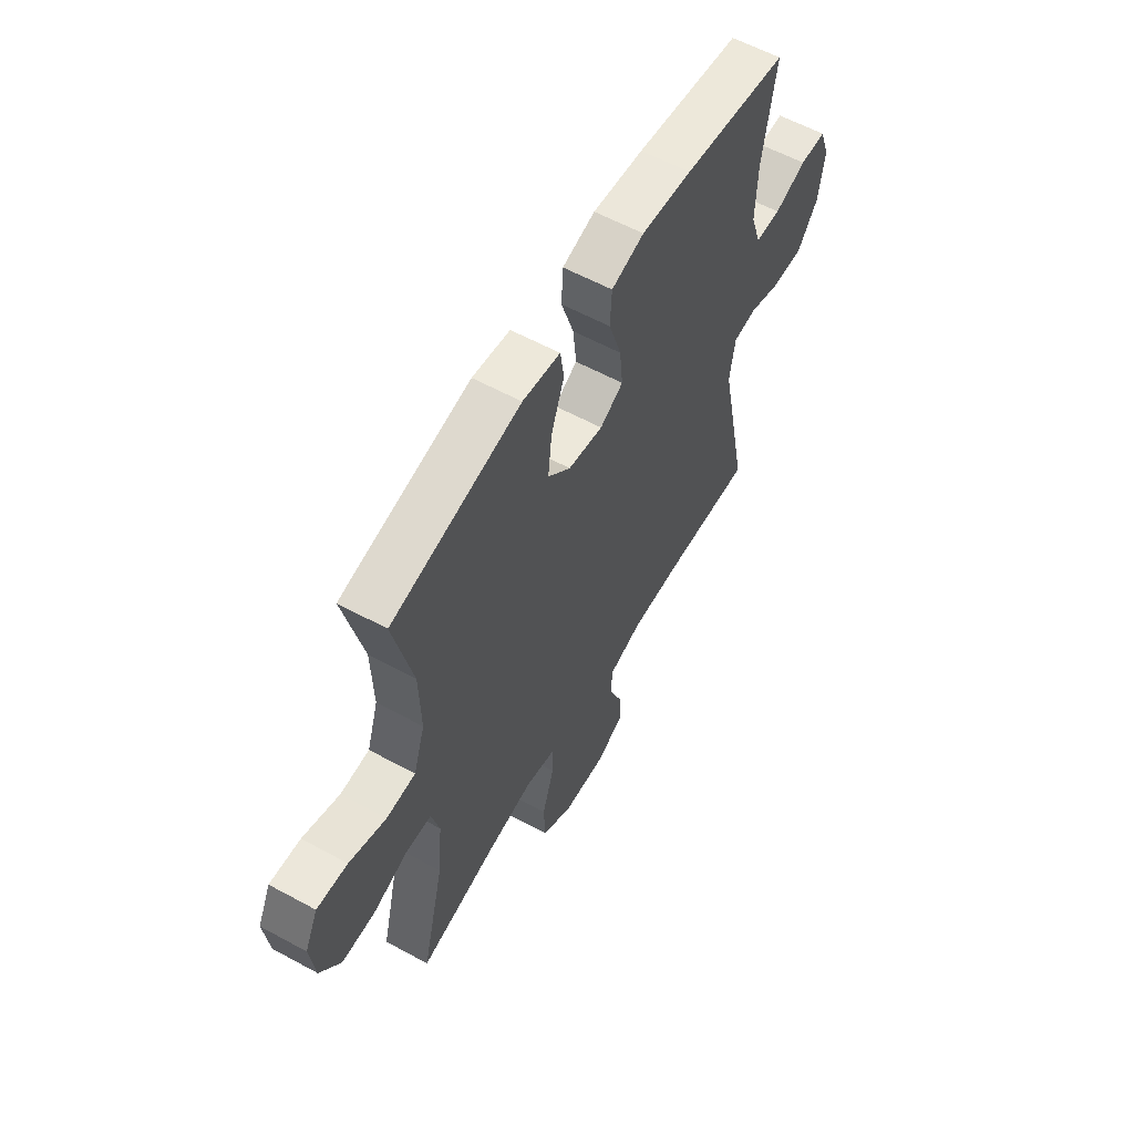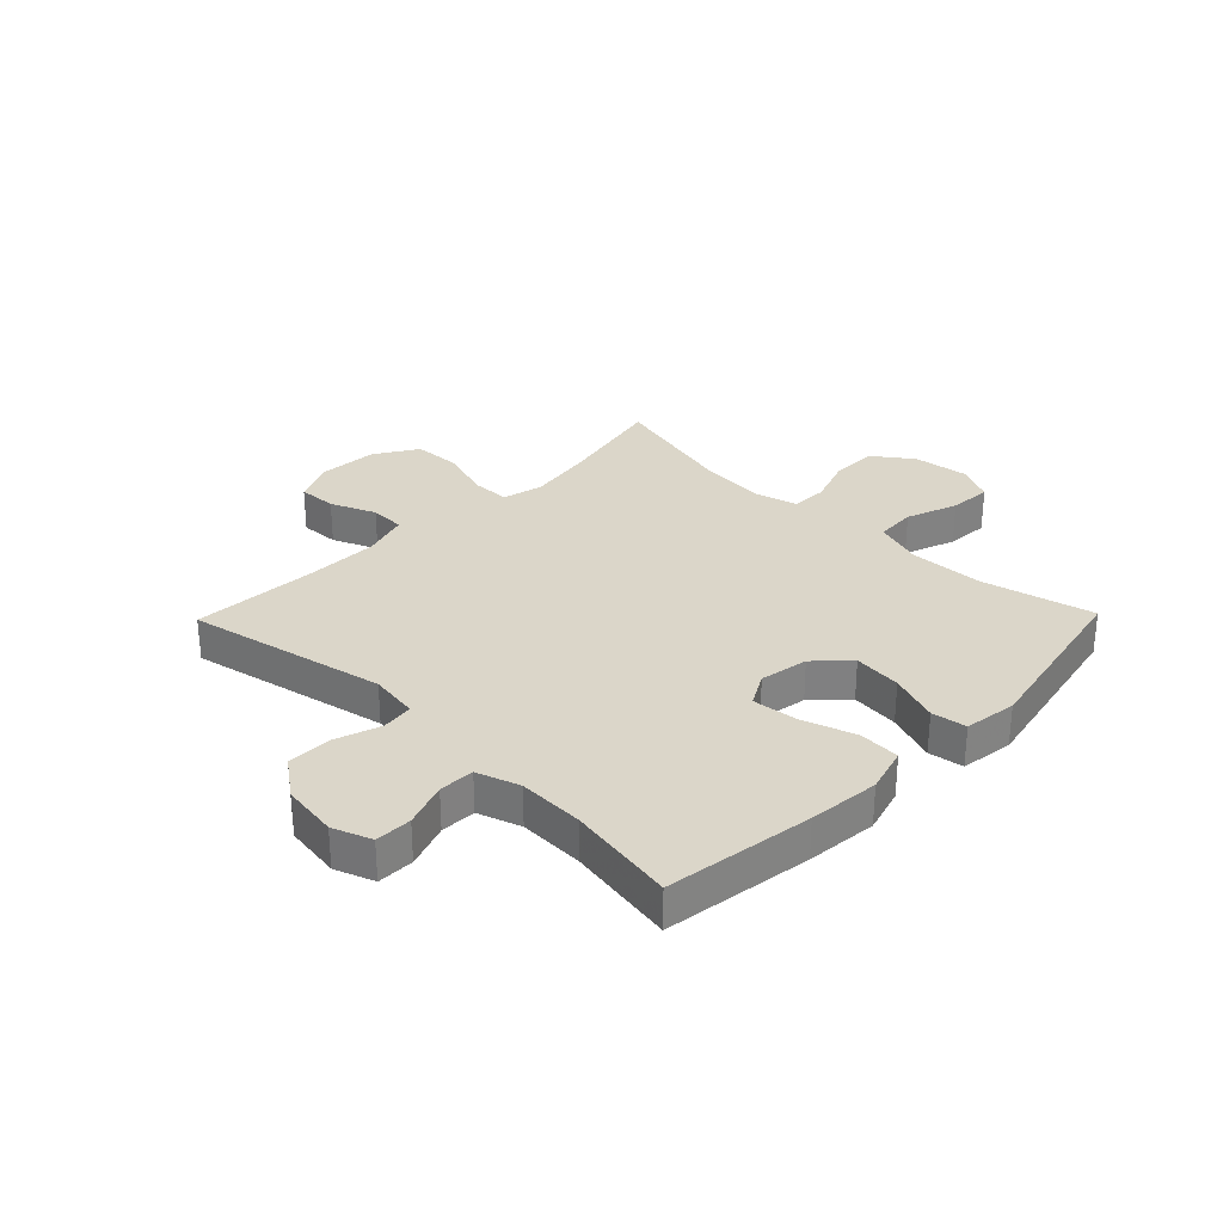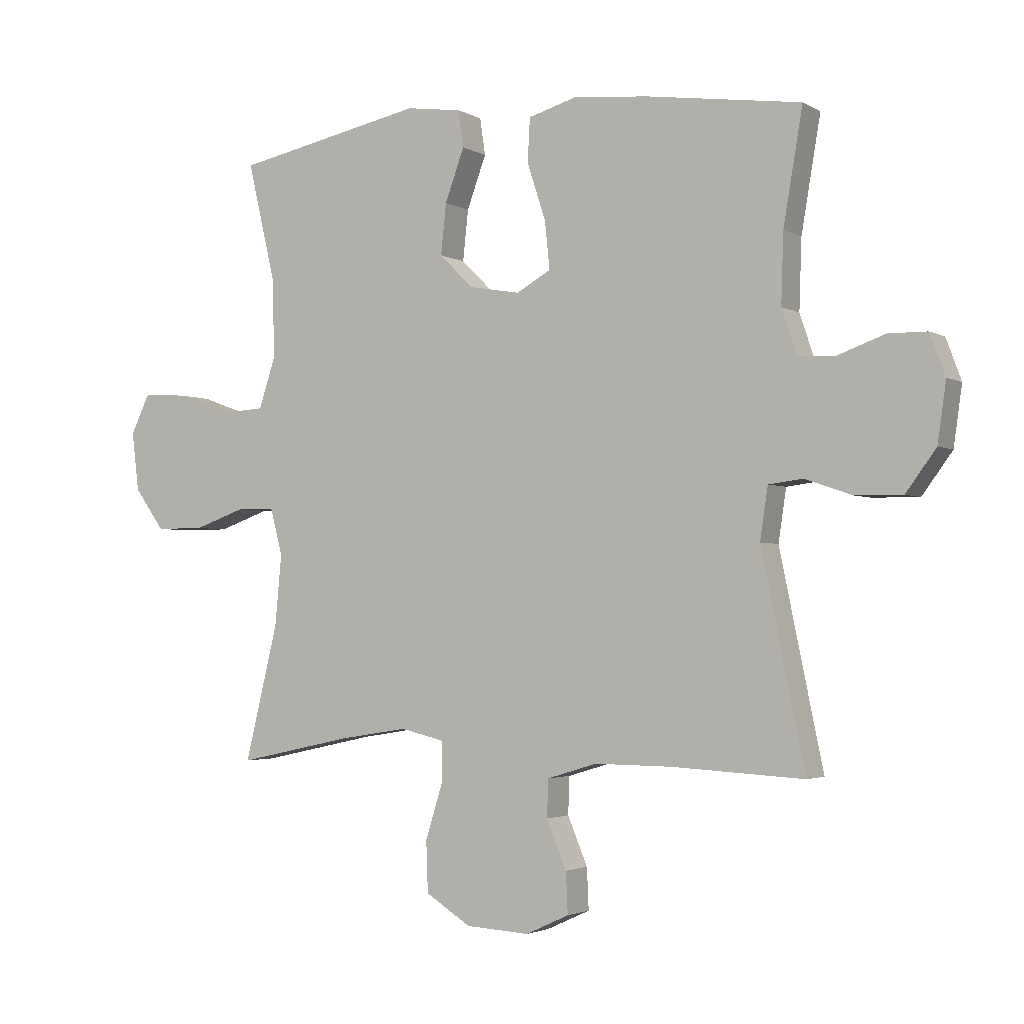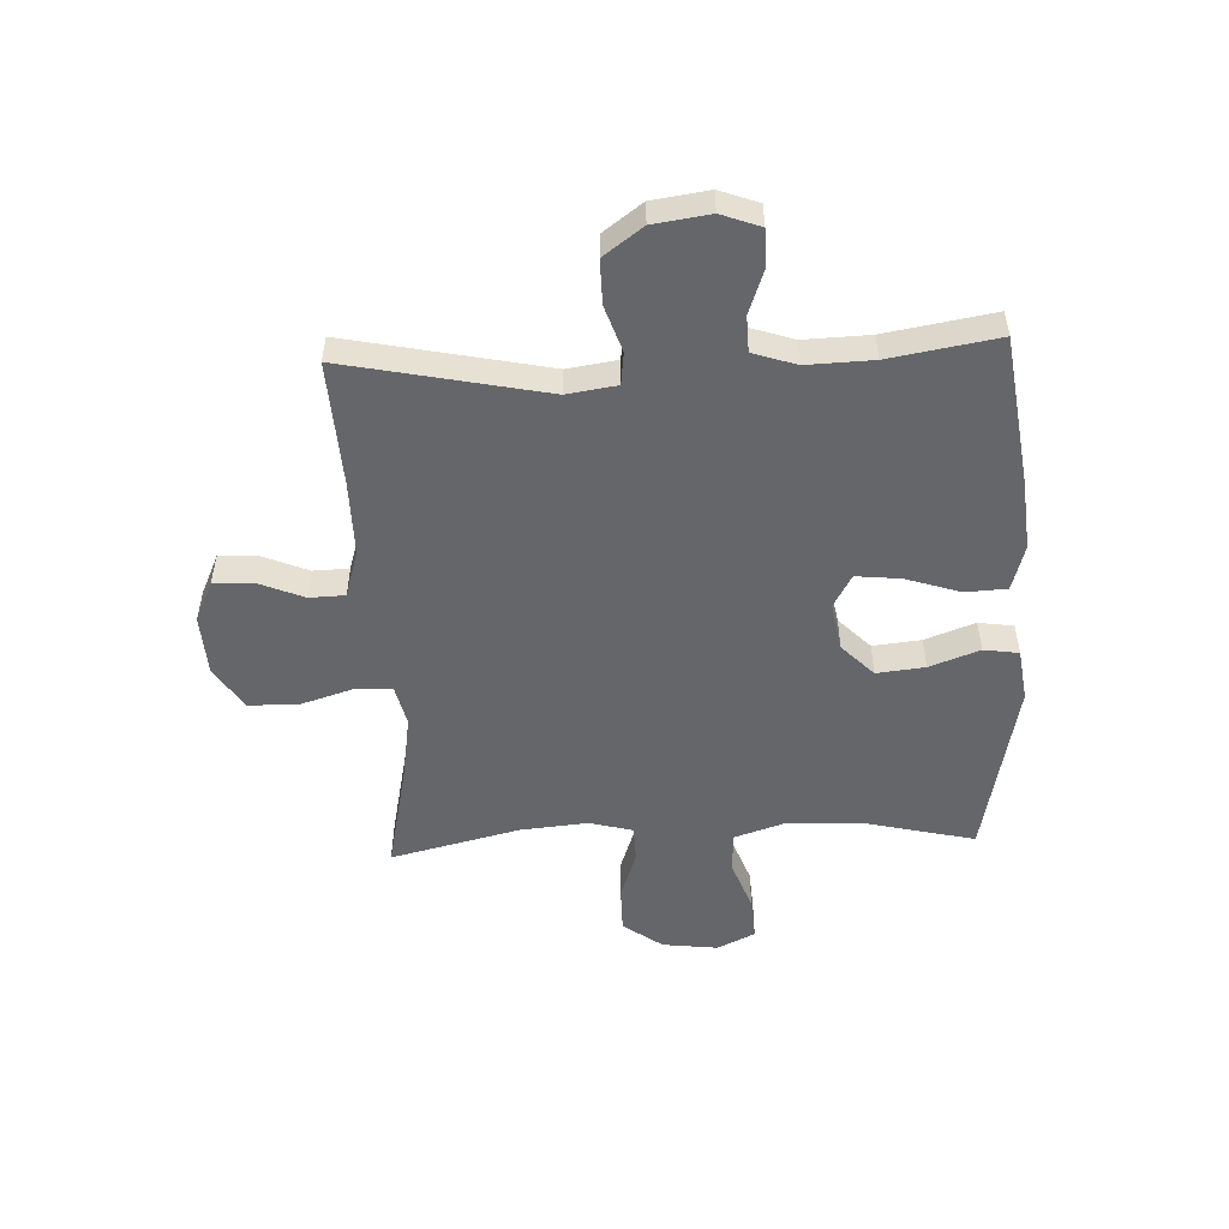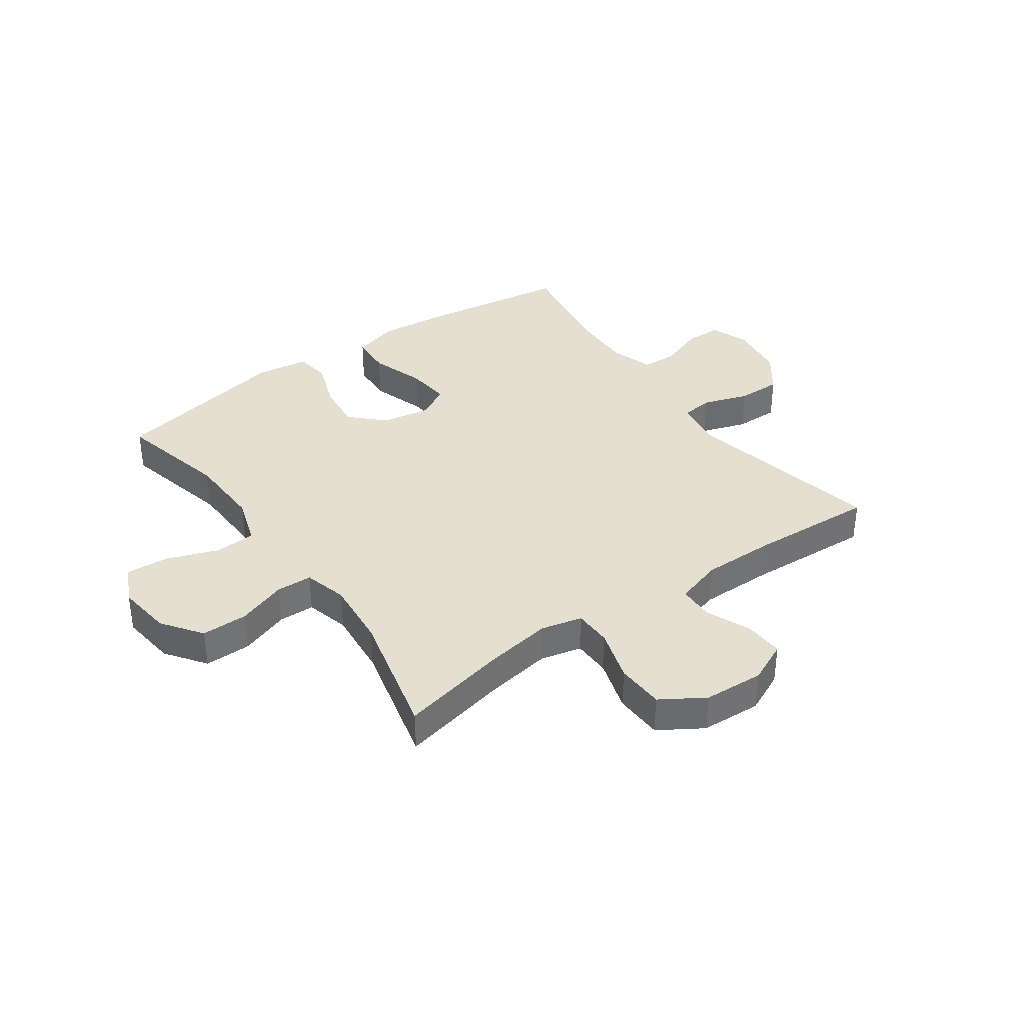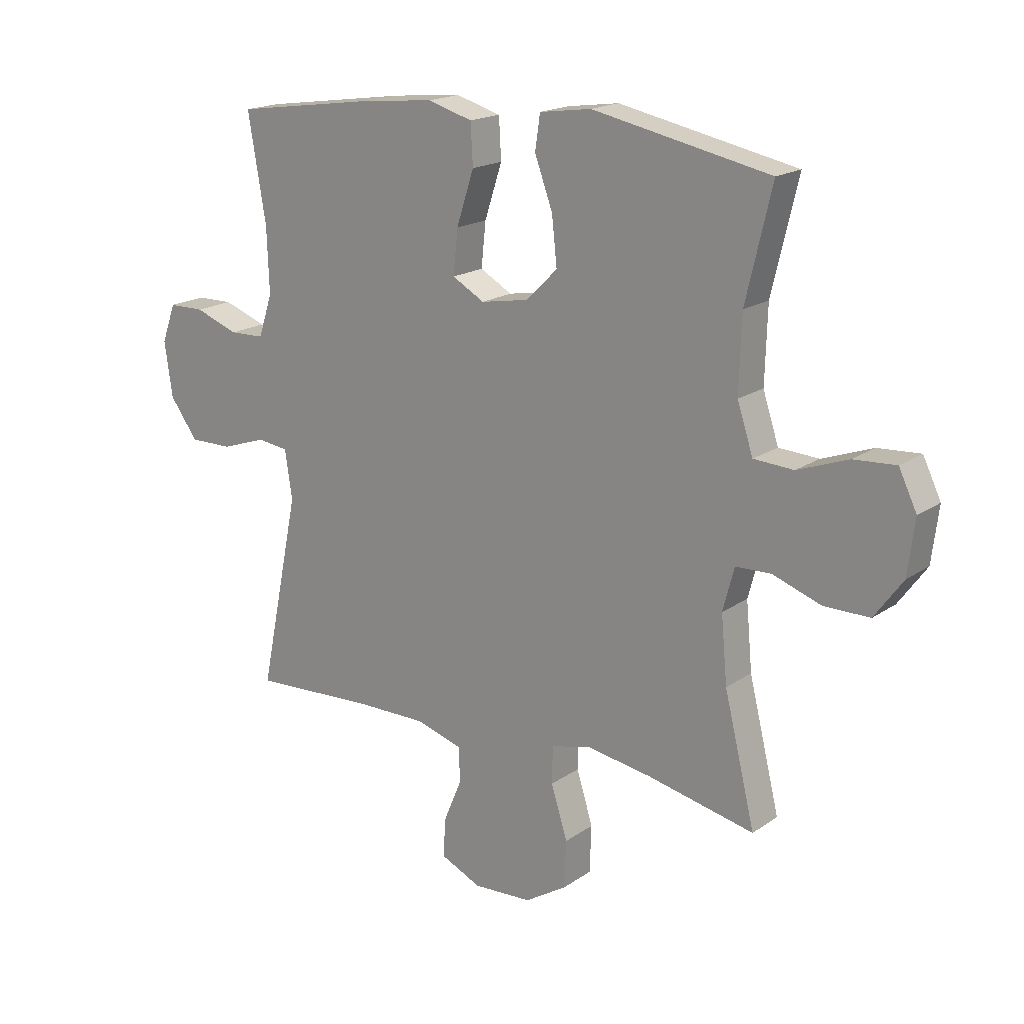
<metadata>
{"format":"obj","ext":"obj","renderer":"f3d","projection":"perspective","resolution":1024,"background":"white","views":[{"elev":59.0,"azim":119.3,"up":"+Z"},{"elev":30.1,"azim":-45.8,"up":"+Y"},{"elev":-2.7,"azim":-150.7,"up":"+Z"},{"elev":-51.8,"azim":-87.5,"up":"+Y"},{"elev":36.8,"azim":144.6,"up":"+Y"},{"elev":18.2,"azim":37.5,"up":"+Z"}]}
</metadata>
<code>
v 0.5 0.07 -0.5
v 0.309 0.07 -0.459
v 0.195 0.07 -0.441
v 0.123 0.07 -0.458
v 0.122 0.07 -0.524
v 0.151 0.07 -0.617
v 0.148 0.07 -0.701
v 0.073 0.07 -0.748
v -0.032 0.07 -0.754
v -0.104 0.07 -0.721
v -0.101 0.07 -0.653
v -0.068 0.07 -0.574
v -0.07 0.07 -0.512
v -0.153 0.07 -0.487
v -0.282 0.07 -0.488
v -0.5 0.07 -0.5
v -0.428 0.07 -0.152
v -0.441 0.07 -0.066
v -0.497 0.07 -0.059
v -0.577 0.07 -0.086
v -0.654 0.07 -0.087
v -0.704 0.07 -0.019
v -0.718 0.07 0.079
v -0.693 0.07 0.147
v -0.629 0.07 0.148
v -0.551 0.07 0.12
v -0.489 0.07 0.122
v -0.464 0.07 0.197
v -0.468 0.07 0.312
v -0.5 0.07 0.5
v -0.242 0.07 0.537
v -0.118 0.07 0.549
v -0.038 0.07 0.526
v -0.034 0.07 0.454
v -0.065 0.07 0.359
v -0.073 0.07 0.281
v -0.016 0.07 0.249
v 0.069 0.07 0.264
v 0.125 0.07 0.319
v 0.116 0.07 0.403
v 0.084 0.07 0.49
v 0.093 0.07 0.551
v 0.185 0.07 0.564
v 0.5 0.07 0.5
v 0.454 0.07 0.305
v 0.45 0.07 0.173
v 0.478 0.07 0.088
v 0.549 0.07 0.084
v 0.639 0.07 0.117
v 0.714 0.07 0.122
v 0.746 0.07 0.056
v 0.734 0.07 -0.041
v 0.684 0.07 -0.11
v 0.603 0.07 -0.11
v 0.517 0.07 -0.08
v 0.454 0.07 -0.082
v 0.434 0.07 -0.158
v 0.445 0.07 -0.276
v 0.5 0 -0.5
v 0.309 0 -0.459
v 0.195 0 -0.441
v 0.123 0 -0.458
v 0.122 0 -0.524
v 0.151 0 -0.617
v 0.148 0 -0.701
v 0.073 0 -0.748
v -0.032 0 -0.754
v -0.104 0 -0.721
v -0.101 0 -0.653
v -0.068 0 -0.574
v -0.07 0 -0.512
v -0.153 0 -0.487
v -0.282 0 -0.488
v -0.5 0 -0.5
v -0.428 0 -0.152
v -0.441 0 -0.066
v -0.497 0 -0.059
v -0.577 0 -0.086
v -0.654 0 -0.087
v -0.704 0 -0.019
v -0.718 0 0.079
v -0.693 0 0.147
v -0.629 0 0.148
v -0.551 0 0.12
v -0.489 0 0.122
v -0.464 0 0.197
v -0.468 0 0.312
v -0.5 0 0.5
v -0.242 0 0.537
v -0.118 0 0.549
v -0.038 0 0.526
v -0.034 0 0.454
v -0.065 0 0.359
v -0.073 0 0.281
v -0.016 0 0.249
v 0.069 0 0.264
v 0.125 0 0.319
v 0.116 0 0.403
v 0.084 0 0.49
v 0.093 0 0.551
v 0.185 0 0.564
v 0.5 0 0.5
v 0.454 0 0.305
v 0.45 0 0.173
v 0.478 0 0.088
v 0.549 0 0.084
v 0.639 0 0.117
v 0.714 0 0.122
v 0.746 0 0.056
v 0.734 0 -0.041
v 0.684 0 -0.11
v 0.603 0 -0.11
v 0.517 0 -0.08
v 0.454 0 -0.082
v 0.434 0 -0.158
v 0.445 0 -0.276
f 52 53 54 55
f 52 55 56
f 51 52 56
f 48 49 50 51
f 47 48 51 56
f 46 47 56 57
f 42 43 44 45
f 40 41 42 45
f 39 40 45 46
f 38 39 46 57
f 32 33 34 35
f 32 35 36
f 29 30 31 32
f 28 29 32 36
f 27 28 36 37
f 23 24 25 26
f 23 26 27
f 22 23 27
f 19 20 21 22
f 18 19 22 27
f 15 16 17
f 14 15 17 18
f 13 14 18 27
f 9 10 11 12
f 9 12 13
f 8 9 13
f 5 6 7 8
f 4 5 8 13
f 58 1 2
f 58 2 3
f 57 58 3 4
f 27 37 38 57
f 4 13 27 57
f 113 112 111 110
f 114 113 110
f 114 110 109
f 109 108 107 106
f 114 109 106 105
f 115 114 105 104
f 103 102 101 100
f 103 100 99 98
f 104 103 98 97
f 115 104 97 96
f 93 92 91 90
f 94 93 90
f 90 89 88 87
f 94 90 87 86
f 95 94 86 85
f 84 83 82 81
f 85 84 81
f 85 81 80
f 80 79 78 77
f 85 80 77 76
f 75 74 73
f 76 75 73 72
f 85 76 72 71
f 70 69 68 67
f 71 70 67
f 71 67 66
f 66 65 64 63
f 71 66 63 62
f 60 59 116
f 61 60 116
f 62 61 116 115
f 115 96 95 85
f 115 85 71 62
f 1 59 60 2
f 2 60 61 3
f 3 61 62 4
f 4 62 63 5
f 5 63 64 6
f 6 64 65 7
f 7 65 66 8
f 8 66 67 9
f 9 67 68 10
f 10 68 69 11
f 11 69 70 12
f 12 70 71 13
f 13 71 72 14
f 14 72 73 15
f 15 73 74 16
f 16 74 75 17
f 17 75 76 18
f 18 76 77 19
f 19 77 78 20
f 20 78 79 21
f 21 79 80 22
f 22 80 81 23
f 23 81 82 24
f 24 82 83 25
f 25 83 84 26
f 26 84 85 27
f 27 85 86 28
f 28 86 87 29
f 29 87 88 30
f 30 88 89 31
f 31 89 90 32
f 32 90 91 33
f 33 91 92 34
f 34 92 93 35
f 35 93 94 36
f 36 94 95 37
f 37 95 96 38
f 38 96 97 39
f 39 97 98 40
f 40 98 99 41
f 41 99 100 42
f 42 100 101 43
f 43 101 102 44
f 44 102 103 45
f 45 103 104 46
f 46 104 105 47
f 47 105 106 48
f 48 106 107 49
f 49 107 108 50
f 50 108 109 51
f 51 109 110 52
f 52 110 111 53
f 53 111 112 54
f 54 112 113 55
f 55 113 114 56
f 56 114 115 57
f 57 115 116 58
f 58 116 59 1

</code>
